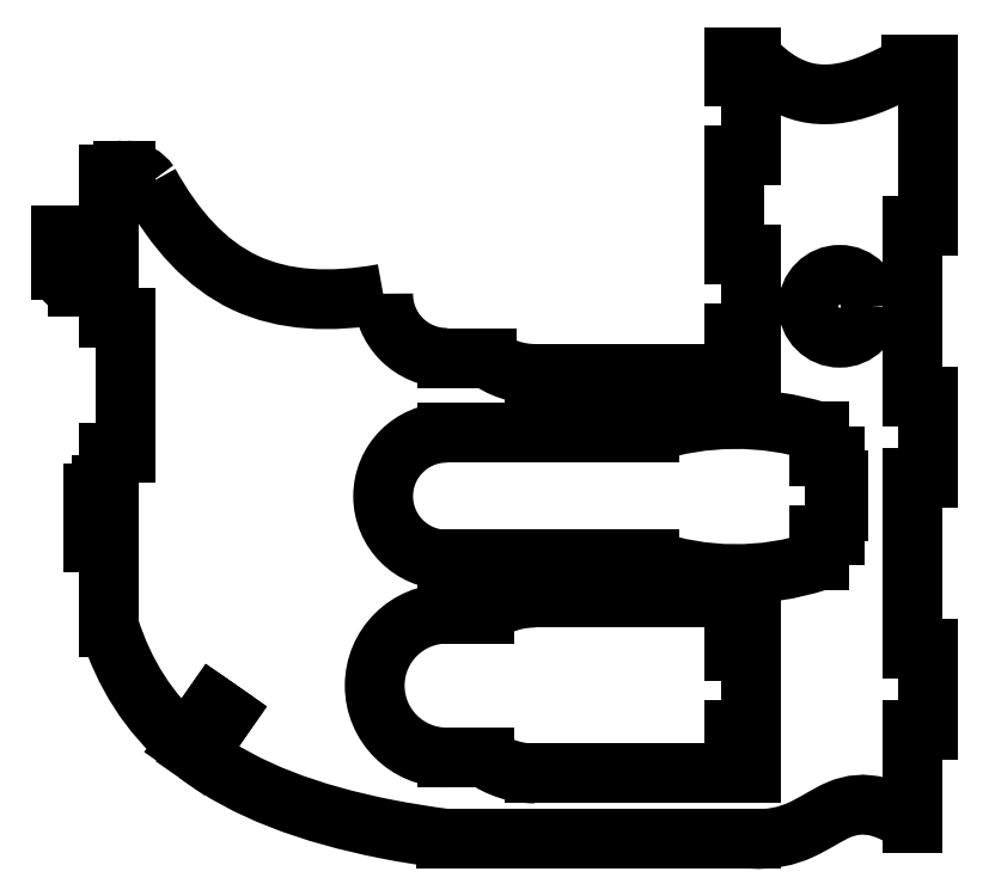
<metadata>
{"format":"dxf","ext":"dxf","renderer":"ezdxf+matplotlib","layout":"modelspace","background":"white","min_lineweight":24,"dpi":150}
</metadata>
<code>
0
SECTION
2
ENTITIES
0
CIRCLE
8
0
10
43.03
20
17.7
30
0
40
3.925
210
0
220
0
230
1
0
LINE
8
0
10
29.92
20
-38.79
30
0
11
31.92
21
-38.79
31
0
0
LINE
8
0
10
31.92
20
-38.79
30
0
11
31.92
21
-40.64
31
0
0
LINE
8
0
10
31.92
20
-40.64
30
0
11
5
21
-40.64
31
0
0
ARC
8
0
10
5
20
-29.66
30
0
40
10.97
210
0
220
0
230
1
50
234.9
51
270
0
LINE
8
0
10
-1.317
20
-38.64
30
0
11
-6
21
-38.64
31
0
0
ARC
8
0
10
-6
20
-29.66
30
0
40
8.975
210
0
220
-0
230
1
50
90
51
270
0
LINE
8
0
10
-6
20
-20.69
30
0
11
-1.317
21
-20.69
31
0
0
ARC
8
0
10
5
20
-29.66
30
0
40
10.97
210
0
220
0
230
1
50
90
51
125.1
0
LINE
8
0
10
5
20
-18.69
30
0
11
31.92
21
-18.69
31
0
0
LINE
8
0
10
31.92
20
-18.69
30
0
11
31.92
21
-20.65
31
0
0
LINE
8
0
10
31.92
20
-20.65
30
0
11
29.92
21
-20.65
31
0
0
LINE
8
0
10
29.92
20
-20.65
30
0
11
29.92
21
-25.32
31
0
0
LINE
8
0
10
29.92
20
-25.32
30
0
11
31.92
21
-25.32
31
0
0
LINE
8
0
10
31.92
20
-25.32
30
0
11
31.92
21
-35.17
31
0
0
LINE
8
0
10
31.92
20
-35.17
30
0
11
29.92
21
-35.17
31
0
0
LINE
8
0
10
29.92
20
-35.17
30
0
11
29.92
21
-38.79
31
0
0
LINE
8
0
10
40.42
20
2.051
30
0
11
40.43
21
-1.087
31
0
0
LINE
8
0
10
40.43
20
-1.087
30
0
11
42.43
21
-1.087
31
0
0
LINE
8
0
10
42.42
20
-1.087
30
0
11
42.42
21
-4.087
31
0
0
LINE
8
0
10
42.42
20
-4.087
30
0
11
42.79
21
-4.087
31
0
0
LINE
8
0
10
42.79
20
-4.087
30
0
11
42.79
21
-7.937
31
0
0
LINE
8
0
10
42.79
20
-7.937
30
0
11
42.42
21
-7.937
31
0
0
LINE
8
0
10
42.42
20
-7.937
30
0
11
42.42
21
-10.94
31
0
0
LINE
8
0
10
42.42
20
-10.94
30
0
11
40.42
21
-10.94
31
0
0
LINE
8
0
10
40.43
20
-10.94
30
0
11
40.43
21
-14.08
31
0
0
ARC
8
0
10
30.05
20
17.71
30
0
40
33.44
210
0
220
0
230
1
50
251.1
51
288.1
0
LINE
8
0
10
19.24
20
-13.94
30
0
11
-6
21
-13.94
31
0
0
ARC
8
0
10
-6
20
-6.012
30
0
40
7.925
210
0
220
0
230
1
50
90
51
270
0
LINE
8
0
10
-6
20
1.913
30
0
11
19.24
21
1.913
31
0
0
ARC
8
0
10
30.05
20
-31.43
30
0
40
35.05
210
0
220
-0
230
1
50
72.78
51
108
0
SPLINE
8
0
70
0
71
3
72
17
73
13
74
0
42
1e-09
43
1e-10
44
1e-10
40
0.5209
40
0.5209
40
0.5209
40
0.5209
40
0.5221
40
0.5221
40
0.5221
40
0.9036
40
0.9036
40
0.9036
40
1
40
1
40
1
40
1
40
1
40
1
40
1
10
-37.11
20
-38.19
30
0
10
-37.09
20
-38.21
30
0
10
-37.07
20
-38.22
30
0
10
-37.05
20
-38.24
30
0
10
-31.11
20
-42.72
30
0
10
-23.08
20
-45.69
30
0
10
-13.54
20
-47.57
30
0
10
-11.13
20
-48.04
30
0
10
-8.616
20
-48.45
30
0
10
-6.01
20
-48.79
30
0
10
-6.008
20
-48.79
30
0
10
-6.006
20
-48.79
30
0
10
-6.005
20
-48.79
30
0
0
LINE
8
0
10
-6.005
20
-48.79
30
0
11
32
21
-48.79
31
0
0
SPLINE
8
0
70
0
71
3
72
20
73
16
74
0
42
1e-09
43
1e-10
44
1e-10
40
7.641e-05
40
7.641e-05
40
7.641e-05
40
7.641e-05
40
0.2454
40
0.2454
40
0.2454
40
0.5167
40
0.5167
40
0.5167
40
0.7956
40
0.7956
40
0.7956
40
1
40
1
40
1
40
1.006
40
1.006
40
1.006
40
1.006
10
32
20
-48.79
30
0
10
34.46
20
-48.94
30
0
10
36.44
20
-48.46
30
0
10
38.1
20
-47.71
30
0
10
39.95
20
-46.88
30
0
10
41.44
20
-45.79
30
0
10
42.96
20
-45.15
30
0
10
44.52
20
-44.49
30
0
10
46.11
20
-44.33
30
0
10
47.87
20
-44.8
30
0
10
49.15
20
-45.14
30
0
10
50.52
20
-45.81
30
0
10
51.96
20
-46.77
30
0
10
52
20
-46.8
30
0
10
52.04
20
-46.83
30
0
10
52.08
20
-46.85
30
0
0
LINE
8
0
10
52.08
20
-46.85
30
0
11
52.08
21
-35.23
31
0
0
LINE
8
0
10
52.08
20
-35.23
30
0
11
54.08
21
-35.23
31
0
0
LINE
8
0
10
54.08
20
-35.23
30
0
11
54.08
21
-25.08
31
0
0
LINE
8
0
10
54.08
20
-25.08
30
0
11
52.08
21
-25.08
31
0
0
LINE
8
0
10
52.08
20
-25.08
30
0
11
52.08
21
-3.675
31
0
0
LINE
8
0
10
52.08
20
-3.675
30
0
11
54.08
21
-3.675
31
0
0
LINE
8
0
10
54.08
20
-3.675
30
0
11
54.08
21
6.475
31
0
0
LINE
8
0
10
54.08
20
6.475
30
0
11
52.08
21
6.475
31
0
0
LINE
8
0
10
52.08
20
6.475
30
0
11
52.08
21
27.8
31
0
0
LINE
8
0
10
52.08
20
27.8
30
0
11
54.08
21
27.8
31
0
0
LINE
8
0
10
54.08
20
27.8
30
0
11
54.08
21
47.91
31
0
0
LINE
8
0
10
54.08
20
47.91
30
0
11
51.98
21
47.91
31
0
0
SPLINE
8
0
70
0
71
3
72
20
73
16
74
0
42
1e-09
43
1e-10
44
1e-10
40
-1
40
-1
40
-1
40
-1
40
-1
40
-1
40
-1
40
-0.6636
40
-0.6636
40
-0.6636
40
-0.2999
40
-0.2999
40
-0.2999
40
0
40
0
40
0
40
0.001982
40
0.001982
40
0.001982
40
0.001982
10
51.98
20
47.91
30
0
10
51.97
20
47.9
30
0
10
51.97
20
47.9
30
0
10
51.96
20
47.9
30
0
10
47.97
20
45.56
30
0
10
44.88
20
44.48
30
0
10
42.4
20
44.23
30
0
10
39.71
20
43.96
30
0
10
37.67
20
44.58
30
0
10
35.91
20
45.59
30
0
10
34.45
20
46.42
30
0
10
33.18
20
47.51
30
0
10
32.06
20
48.81
30
0
10
32.05
20
48.81
30
0
10
32.04
20
48.82
30
0
10
32.03
20
48.83
30
0
0
LINE
8
0
10
32.03
20
48.83
30
0
11
29.92
21
48.83
31
0
0
LINE
8
0
10
29.92
20
48.83
30
0
11
29.92
21
46.4
31
0
0
LINE
8
0
10
29.92
20
46.4
30
0
11
31.92
21
46.4
31
0
0
LINE
8
0
10
31.92
20
46.4
30
0
11
31.92
21
36.55
31
0
0
LINE
8
0
10
31.92
20
36.55
30
0
11
29.92
21
36.55
31
0
0
LINE
8
0
10
29.92
20
36.55
30
0
11
29.92
21
24.11
31
0
0
LINE
8
0
10
29.92
20
24.11
30
0
11
31.92
21
24.11
31
0
0
LINE
8
0
10
31.92
20
24.11
30
0
11
31.92
21
14.26
31
0
0
LINE
8
0
10
31.92
20
14.26
30
0
11
29.92
21
14.26
31
0
0
LINE
8
0
10
29.92
20
14.26
30
0
11
29.92
21
11.11
31
0
0
LINE
8
0
10
29.92
20
11.11
30
0
11
31.92
21
11.11
31
0
0
LINE
8
0
10
31.92
20
11.11
30
0
11
31.92
21
9.263
31
0
0
LINE
8
0
10
31.92
20
9.263
30
0
11
5
21
9.263
31
0
0
ARC
8
0
10
5
20
19.19
30
0
40
9.925
210
0
220
0
230
1
50
233
51
270
0
LINE
8
0
10
-0.9749
20
11.26
30
0
11
-6
21
11.26
31
0
0
ARC
8
0
10
-6
20
19.19
30
0
40
7.925
210
0
220
0
230
1
50
179.4
51
270
0
SPLINE
8
0
70
0
71
3
72
17
73
13
74
0
42
1e-09
43
1e-10
44
1e-10
40
-1.002
40
-1.002
40
-1.002
40
-1.002
40
-1
40
-1
40
-1
40
-0.5212
40
-0.5212
40
-0.5212
40
-0.04241
40
-0.04241
40
-0.04241
40
-0.04232
40
-0.04232
40
-0.04232
40
-0.04232
10
-13.92
20
19.28
30
0
10
-13.95
20
19.27
30
0
10
-13.98
20
19.27
30
0
10
-14.01
20
19.26
30
0
10
-20.51
20
18.09
30
0
10
-26.31
20
18.37
30
0
10
-31.16
20
20.66
30
0
10
-36.01
20
22.94
30
0
10
-39.9
20
27.26
30
0
10
-43.1
20
33.06
30
0
10
-43.1
20
33.06
30
0
10
-43.1
20
33.06
30
0
10
-43.1
20
33.06
30
0
0
ARC
8
0
10
-46.17
20
30.95
30
0
40
3.725
210
0
220
-0
230
1
50
34.44
51
87.3
0
LINE
8
0
10
-46
20
34.67
30
0
11
-46.35
21
34.67
31
0
0
ARC
8
0
10
-46.17
20
30.95
30
0
40
3.725
210
0
220
0
230
1
50
92.7
51
120.7
0
LINE
8
0
10
-48.07
20
34.16
30
0
11
-48.08
21
26.63
31
0
0
LINE
8
0
10
-48.08
20
26.63
30
0
11
-54.08
21
26.63
31
0
0
LINE
8
0
10
-54.08
20
26.63
30
0
11
-54.08
21
22.28
31
0
0
ARC
8
0
10
-52
20
22.28
30
0
40
2.075
210
0
220
0
230
1
50
180
51
270
0
LINE
8
0
10
-52
20
20.2
30
0
11
-48.08
21
20.2
31
0
0
LINE
8
0
10
-48.08
20
20.2
30
0
11
-48.08
21
16.2
31
0
0
LINE
8
0
10
-48.08
20
16.2
30
0
11
-46.08
21
16.2
31
0
0
LINE
8
0
10
-46.08
20
16.2
30
0
11
-46.08
21
-0.6457
31
0
0
LINE
8
0
10
-46.08
20
-0.6457
30
0
11
-48.08
21
-0.6457
31
0
0
LINE
8
0
10
-48.08
20
-0.6457
30
0
11
-48.08
21
-4.646
31
0
0
LINE
8
0
10
-48.08
20
-4.646
30
0
11
-49
21
-4.646
31
0
0
ARC
8
0
10
-49
20
-5.721
30
0
40
1.075
210
-0
220
0
230
1
50
90
51
180
0
LINE
8
0
10
-50.08
20
-5.721
30
0
11
-50.08
21
-11.8
31
0
0
LINE
8
0
10
-50.08
20
-11.8
30
0
11
-48.08
21
-11.8
31
0
0
LINE
8
0
10
-48.08
20
-11.8
30
0
11
-48.07
21
-22.38
31
0
0
SPLINE
8
0
70
0
71
3
72
14
73
10
74
0
42
1e-09
43
1e-10
44
1e-10
40
0.1761
40
0.1761
40
0.1761
40
0.1761
40
0.1763
40
0.1763
40
0.1763
40
0.4874
40
0.4874
40
0.4874
40
0.4889
40
0.4889
40
0.4889
40
0.4889
10
-48.07
20
-22.38
30
0
10
-48.07
20
-22.38
30
0
10
-48.07
20
-22.39
30
0
10
-48.07
20
-22.39
30
0
10
-46.23
20
-28.19
30
0
10
-43.14
20
-33.1
30
0
10
-38.61
20
-36.98
30
0
10
-38.59
20
-37
30
0
10
-38.57
20
-37.01
30
0
10
-38.55
20
-37.03
30
0
0
LINE
8
0
10
-38.55
20
-37.03
30
0
11
-35.13
21
-32.13
31
0
0
LINE
8
0
10
-35.13
20
-32.13
30
0
11
-33.62
21
-33.19
31
0
0
LINE
8
0
10
-33.62
20
-33.19
30
0
11
-37.11
21
-38.19
31
0
0
ENDSEC
0
EOF

</code>
